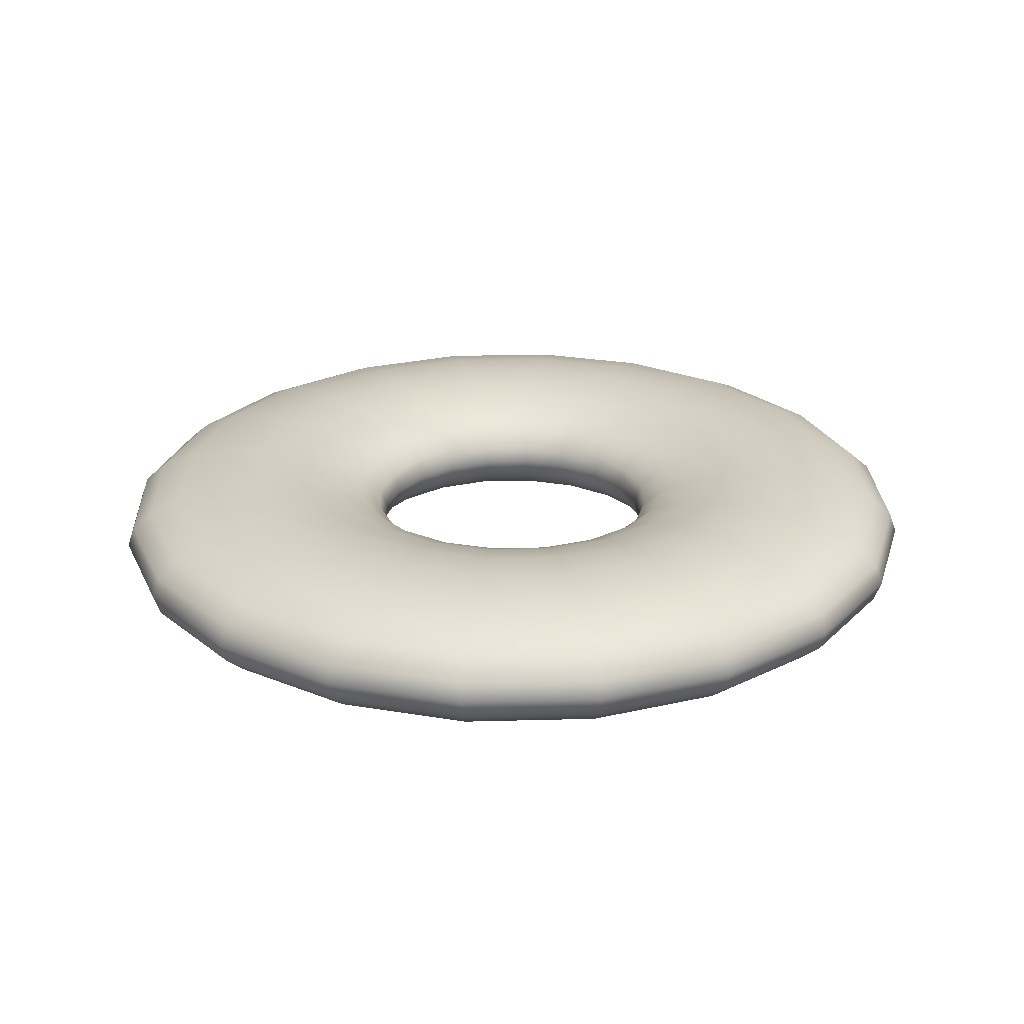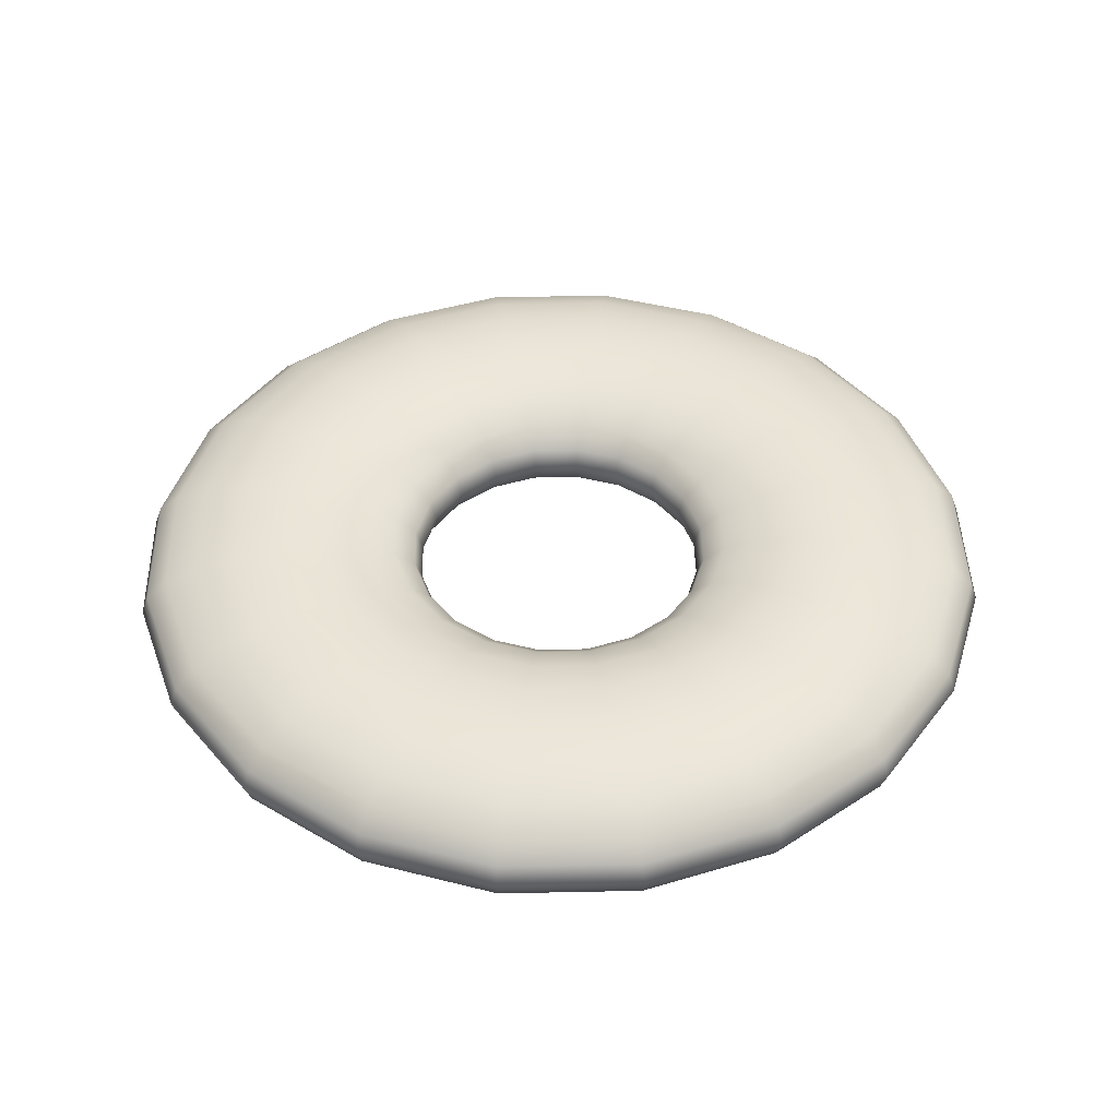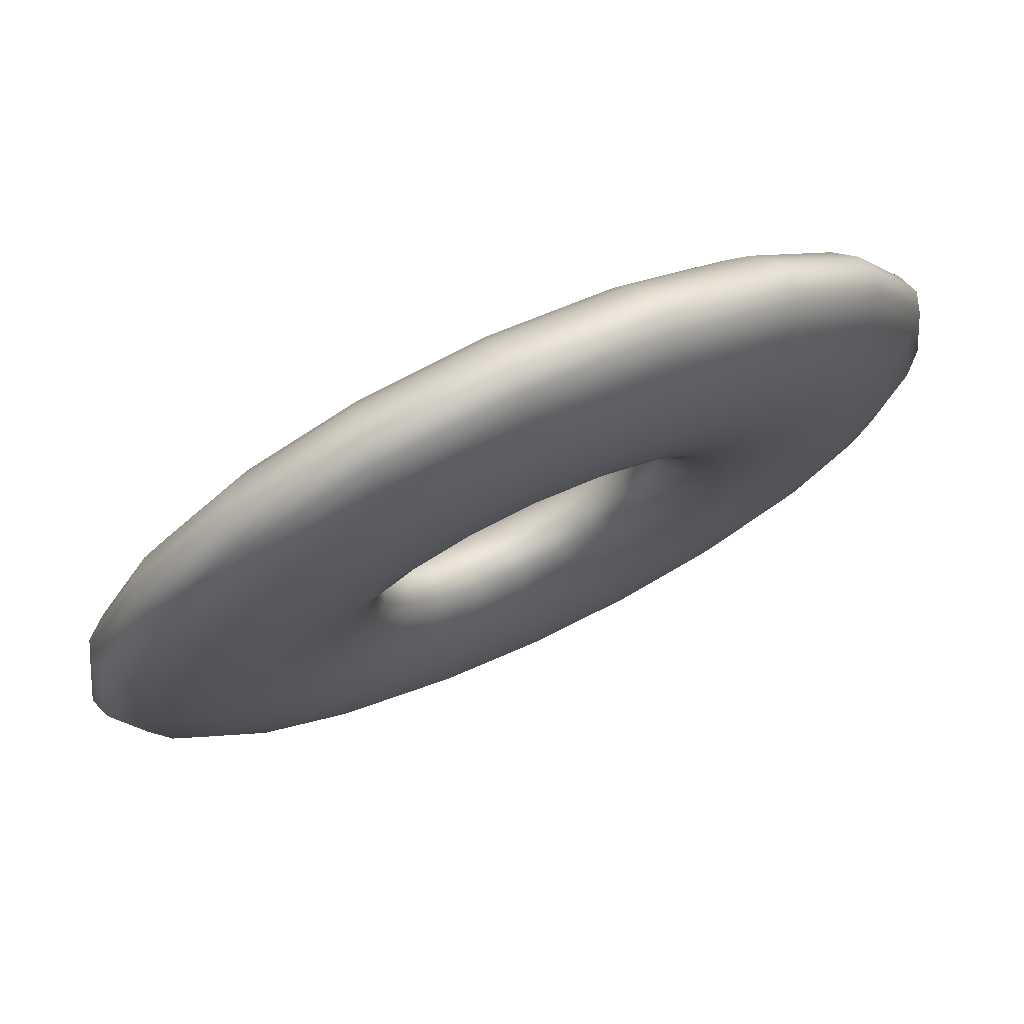
<metadata>
{"format":"obj","ext":"obj","renderer":"f3d","projection":"perspective","resolution":1024,"background":"white","views":[{"elev":25.1,"azim":-65.5,"up":"+Y"},{"elev":44.1,"azim":79.6,"up":"+Y"},{"elev":74.8,"azim":-25.0,"up":"+Z"}]}
</metadata>
<code>
g default
v 0.4755 0.2604 -0.1545
v 0.4045 0.2604 -0.2939
v 0.2939 0.2604 -0.4045
v 0.1545 0.2604 -0.4755
v 0 0.2604 -0.5
v -0.1545 0.2604 -0.4755
v -0.2939 0.2604 -0.4045
v -0.4045 0.2604 -0.2939
v -0.4755 0.2604 -0.1545
v -0.5 0.2604 0
v -0.4755 0.2604 0.1545
v -0.4045 0.2604 0.2939
v -0.2939 0.2604 0.4045
v -0.1545 0.2604 0.4755
v -0 0.2604 0.5
v 0.1545 0.2604 0.4755
v 0.2939 0.2604 0.4045
v 0.4045 0.2604 0.2939
v 0.4755 0.2604 0.1545
v 0.5 0.2604 0
v 0.4988 0.3285 -0.1621
v 0.4243 0.3285 -0.3083
v 0.3083 0.3285 -0.4243
v 0.1621 0.3285 -0.4988
v 0 0.3285 -0.5245
v -0.1621 0.3285 -0.4988
v -0.3083 0.3285 -0.4243
v -0.4243 0.3285 -0.3083
v -0.4988 0.3285 -0.1621
v -0.5245 0.3285 0
v -0.4988 0.3285 0.1621
v -0.4243 0.3285 0.3083
v -0.3083 0.3285 0.4243
v -0.1621 0.3285 0.4988
v -0 0.3285 0.5245
v 0.1621 0.3285 0.4988
v 0.3083 0.3285 0.4243
v 0.4243 0.3285 0.3083
v 0.4988 0.3285 0.1621
v 0.5245 0.3285 0
v 0.5663 0.3898 -0.184
v 0.4818 0.3898 -0.35
v 0.35 0.3898 -0.4818
v 0.184 0.3898 -0.5663
v 0 0.3898 -0.5955
v -0.184 0.3898 -0.5663
v -0.35 0.3898 -0.4818
v -0.4818 0.3898 -0.35
v -0.5663 0.3898 -0.184
v -0.5955 0.3898 0
v -0.5663 0.3898 0.184
v -0.4818 0.3898 0.35
v -0.35 0.3898 0.4818
v -0.184 0.3898 0.5663
v -0 0.3898 0.5955
v 0.184 0.3898 0.5663
v 0.35 0.3898 0.4818
v 0.4818 0.3898 0.35
v 0.5663 0.3898 0.184
v 0.5955 0.3898 0
v 0.6715 0.4385 -0.2182
v 0.5713 0.4385 -0.415
v 0.415 0.4385 -0.5713
v 0.2182 0.4385 -0.6715
v 0 0.4385 -0.7061
v -0.2182 0.4385 -0.6715
v -0.415 0.4385 -0.5713
v -0.5713 0.4385 -0.415
v -0.6715 0.4385 -0.2182
v -0.7061 0.4385 0
v -0.6715 0.4385 0.2182
v -0.5713 0.4385 0.415
v -0.415 0.4385 0.5713
v -0.2182 0.4385 0.6715
v -0 0.4385 0.7061
v 0.2182 0.4385 0.6715
v 0.415 0.4385 0.5713
v 0.5713 0.4385 0.415
v 0.6715 0.4385 0.2182
v 0.7061 0.4385 0
v 0.8041 0.4698 -0.2613
v 0.684 0.4698 -0.497
v 0.497 0.4698 -0.684
v 0.2613 0.4698 -0.8041
v 0 0.4698 -0.8455
v -0.2613 0.4698 -0.8041
v -0.497 0.4698 -0.684
v -0.684 0.4698 -0.497
v -0.8041 0.4698 -0.2613
v -0.8455 0.4698 0
v -0.8041 0.4698 0.2613
v -0.684 0.4698 0.497
v -0.497 0.4698 0.684
v -0.2613 0.4698 0.8041
v -0 0.4698 0.8455
v 0.2613 0.4698 0.8041
v 0.497 0.4698 0.684
v 0.684 0.4698 0.497
v 0.8041 0.4698 0.2613
v 0.8455 0.4698 0
v 0.9511 0.4806 -0.309
v 0.809 0.4806 -0.5878
v 0.5878 0.4806 -0.809
v 0.309 0.4806 -0.9511
v 0 0.4806 -1
v -0.309 0.4806 -0.9511
v -0.5878 0.4806 -0.809
v -0.809 0.4806 -0.5878
v -0.9511 0.4806 -0.309
v -1 0.4806 0
v -0.9511 0.4806 0.309
v -0.809 0.4806 0.5878
v -0.5878 0.4806 0.809
v -0.309 0.4806 0.9511
v -0 0.4806 1
v 0.309 0.4806 0.9511
v 0.5878 0.4806 0.809
v 0.809 0.4806 0.5878
v 0.9511 0.4806 0.309
v 1 0.4806 0
v 1.098 0.4698 -0.3568
v 0.934 0.4698 -0.6786
v 0.6786 0.4698 -0.934
v 0.3568 0.4698 -1.098
v 0 0.4698 -1.155
v -0.3568 0.4698 -1.098
v -0.6786 0.4698 -0.934
v -0.934 0.4698 -0.6786
v -1.098 0.4698 -0.3568
v -1.155 0.4698 0
v -1.098 0.4698 0.3568
v -0.934 0.4698 0.6786
v -0.6786 0.4698 0.934
v -0.3568 0.4698 1.098
v -0 0.4698 1.155
v 0.3568 0.4698 1.098
v 0.6786 0.4698 0.934
v 0.934 0.4698 0.6786
v 1.098 0.4698 0.3568
v 1.155 0.4698 0
v 1.231 0.4385 -0.3998
v 1.047 0.4385 -0.7605
v 0.7605 0.4385 -1.047
v 0.3998 0.4385 -1.231
v 0 0.4385 -1.294
v -0.3998 0.4385 -1.231
v -0.7605 0.4385 -1.047
v -1.047 0.4385 -0.7605
v -1.231 0.4385 -0.3998
v -1.294 0.4385 0
v -1.231 0.4385 0.3998
v -1.047 0.4385 0.7605
v -0.7605 0.4385 1.047
v -0.3998 0.4385 1.231
v -0 0.4385 1.294
v 0.3998 0.4385 1.231
v 0.7605 0.4385 1.047
v 1.047 0.4385 0.7605
v 1.231 0.4385 0.3998
v 1.294 0.4385 0
v 1.336 0.3898 -0.434
v 1.136 0.3898 -0.8256
v 0.8256 0.3898 -1.136
v 0.434 0.3898 -1.336
v 0 0.3898 -1.405
v -0.434 0.3898 -1.336
v -0.8256 0.3898 -1.136
v -1.136 0.3898 -0.8256
v -1.336 0.3898 -0.434
v -1.405 0.3898 0
v -1.336 0.3898 0.434
v -1.136 0.3898 0.8256
v -0.8256 0.3898 1.136
v -0.434 0.3898 1.336
v -0 0.3898 1.405
v 0.434 0.3898 1.336
v 0.8255 0.3898 1.136
v 1.136 0.3898 0.8255
v 1.336 0.3898 0.434
v 1.405 0.3898 0
v 1.403 0.3285 -0.456
v 1.194 0.3285 -0.8673
v 0.8673 0.3285 -1.194
v 0.456 0.3285 -1.403
v 0 0.3285 -1.476
v -0.456 0.3285 -1.403
v -0.8673 0.3285 -1.194
v -1.194 0.3285 -0.8673
v -1.403 0.3285 -0.456
v -1.476 0.3285 0
v -1.403 0.3285 0.456
v -1.194 0.3285 0.8673
v -0.8673 0.3285 1.194
v -0.456 0.3285 1.403
v -0 0.3285 1.476
v 0.456 0.3285 1.403
v 0.8673 0.3285 1.194
v 1.194 0.3285 0.8673
v 1.403 0.3285 0.456
v 1.476 0.3285 0
v 1.427 0.2604 -0.4635
v 1.214 0.2604 -0.8817
v 0.8817 0.2604 -1.214
v 0.4635 0.2604 -1.427
v 0 0.2604 -1.5
v -0.4635 0.2604 -1.427
v -0.8817 0.2604 -1.214
v -1.214 0.2604 -0.8817
v -1.427 0.2604 -0.4635
v -1.5 0.2604 0
v -1.427 0.2604 0.4635
v -1.214 0.2604 0.8817
v -0.8817 0.2604 1.214
v -0.4635 0.2604 1.427
v -0 0.2604 1.5
v 0.4635 0.2604 1.427
v 0.8817 0.2604 1.214
v 1.214 0.2604 0.8817
v 1.427 0.2604 0.4635
v 1.5 0.2604 0
v 1.403 0.1924 -0.456
v 1.194 0.1924 -0.8673
v 0.8673 0.1924 -1.194
v 0.456 0.1924 -1.403
v 0 0.1924 -1.476
v -0.456 0.1924 -1.403
v -0.8673 0.1924 -1.194
v -1.194 0.1924 -0.8673
v -1.403 0.1924 -0.456
v -1.476 0.1924 0
v -1.403 0.1924 0.456
v -1.194 0.1924 0.8673
v -0.8673 0.1924 1.194
v -0.456 0.1924 1.403
v -0 0.1924 1.476
v 0.456 0.1924 1.403
v 0.8673 0.1924 1.194
v 1.194 0.1924 0.8673
v 1.403 0.1924 0.456
v 1.476 0.1924 0
v 1.336 0.131 -0.434
v 1.136 0.131 -0.8256
v 0.8256 0.131 -1.136
v 0.434 0.131 -1.336
v 0 0.131 -1.405
v -0.434 0.131 -1.336
v -0.8256 0.131 -1.136
v -1.136 0.131 -0.8256
v -1.336 0.131 -0.434
v -1.405 0.131 0
v -1.336 0.131 0.434
v -1.136 0.131 0.8256
v -0.8256 0.131 1.136
v -0.434 0.131 1.336
v -0 0.131 1.405
v 0.434 0.131 1.336
v 0.8255 0.131 1.136
v 1.136 0.131 0.8255
v 1.336 0.131 0.434
v 1.405 0.131 0
v 1.231 0.08233 -0.3998
v 1.047 0.08233 -0.7605
v 0.7605 0.08233 -1.047
v 0.3998 0.08233 -1.231
v 0 0.08233 -1.294
v -0.3998 0.08233 -1.231
v -0.7605 0.08233 -1.047
v -1.047 0.08233 -0.7605
v -1.231 0.08233 -0.3998
v -1.294 0.08233 0
v -1.231 0.08233 0.3998
v -1.047 0.08233 0.7605
v -0.7605 0.08233 1.047
v -0.3998 0.08233 1.231
v -0 0.08233 1.294
v 0.3998 0.08233 1.231
v 0.7605 0.08233 1.047
v 1.047 0.08233 0.7605
v 1.231 0.08233 0.3998
v 1.294 0.08233 0
v 1.098 0.05106 -0.3568
v 0.934 0.05106 -0.6786
v 0.6786 0.05106 -0.934
v 0.3568 0.05106 -1.098
v 0 0.05106 -1.155
v -0.3568 0.05106 -1.098
v -0.6786 0.05106 -0.934
v -0.934 0.05106 -0.6786
v -1.098 0.05106 -0.3568
v -1.155 0.05106 0
v -1.098 0.05106 0.3568
v -0.934 0.05106 0.6786
v -0.6786 0.05106 0.934
v -0.3568 0.05106 1.098
v -0 0.05106 1.155
v 0.3568 0.05106 1.098
v 0.6786 0.05106 0.934
v 0.934 0.05106 0.6786
v 1.098 0.05106 0.3568
v 1.155 0.05106 0
v 0.9511 0.04029 -0.309
v 0.809 0.04029 -0.5878
v 0.5878 0.04029 -0.809
v 0.309 0.04029 -0.9511
v 0 0.04029 -1
v -0.309 0.04029 -0.9511
v -0.5878 0.04029 -0.809
v -0.809 0.04029 -0.5878
v -0.9511 0.04029 -0.309
v -1 0.04029 0
v -0.9511 0.04029 0.309
v -0.809 0.04029 0.5878
v -0.5878 0.04029 0.809
v -0.309 0.04029 0.9511
v -0 0.04029 1
v 0.309 0.04029 0.9511
v 0.5878 0.04029 0.809
v 0.809 0.04029 0.5878
v 0.9511 0.04029 0.309
v 1 0.04029 0
v 0.8041 0.05106 -0.2613
v 0.684 0.05106 -0.497
v 0.497 0.05106 -0.684
v 0.2613 0.05106 -0.8041
v 0 0.05106 -0.8455
v -0.2613 0.05106 -0.8041
v -0.497 0.05106 -0.684
v -0.684 0.05106 -0.497
v -0.8041 0.05106 -0.2613
v -0.8455 0.05106 0
v -0.8041 0.05106 0.2613
v -0.684 0.05106 0.497
v -0.497 0.05106 0.684
v -0.2613 0.05106 0.8041
v -0 0.05106 0.8455
v 0.2613 0.05106 0.8041
v 0.497 0.05106 0.684
v 0.684 0.05106 0.497
v 0.8041 0.05106 0.2613
v 0.8455 0.05106 0
v 0.6715 0.08233 -0.2182
v 0.5713 0.08233 -0.415
v 0.415 0.08233 -0.5713
v 0.2182 0.08233 -0.6715
v 0 0.08233 -0.7061
v -0.2182 0.08233 -0.6715
v -0.415 0.08233 -0.5713
v -0.5713 0.08233 -0.415
v -0.6715 0.08233 -0.2182
v -0.7061 0.08233 0
v -0.6715 0.08233 0.2182
v -0.5713 0.08233 0.415
v -0.415 0.08233 0.5713
v -0.2182 0.08233 0.6715
v -0 0.08233 0.7061
v 0.2182 0.08233 0.6715
v 0.415 0.08233 0.5713
v 0.5713 0.08233 0.415
v 0.6715 0.08233 0.2182
v 0.7061 0.08233 0
v 0.5663 0.131 -0.184
v 0.4818 0.131 -0.35
v 0.35 0.131 -0.4818
v 0.184 0.131 -0.5663
v 0 0.131 -0.5955
v -0.184 0.131 -0.5663
v -0.35 0.131 -0.4818
v -0.4818 0.131 -0.35
v -0.5663 0.131 -0.184
v -0.5955 0.131 0
v -0.5663 0.131 0.184
v -0.4818 0.131 0.35
v -0.35 0.131 0.4818
v -0.184 0.131 0.5663
v -0 0.131 0.5955
v 0.184 0.131 0.5663
v 0.35 0.131 0.4818
v 0.4818 0.131 0.35
v 0.5663 0.131 0.184
v 0.5955 0.131 0
v 0.4988 0.1924 -0.1621
v 0.4243 0.1924 -0.3083
v 0.3083 0.1924 -0.4243
v 0.1621 0.1924 -0.4988
v 0 0.1924 -0.5245
v -0.1621 0.1924 -0.4988
v -0.3083 0.1924 -0.4243
v -0.4243 0.1924 -0.3083
v -0.4988 0.1924 -0.1621
v -0.5245 0.1924 0
v -0.4988 0.1924 0.1621
v -0.4243 0.1924 0.3083
v -0.3083 0.1924 0.4243
v -0.1621 0.1924 0.4988
v -0 0.1924 0.5245
v 0.1621 0.1924 0.4988
v 0.3083 0.1924 0.4243
v 0.4243 0.1924 0.3083
v 0.4988 0.1924 0.1621
v 0.5245 0.1924 0
g pTorus1
f 2 1 21 22
f 3 2 22 23
f 4 3 23 24
f 5 4 24 25
f 6 5 25 26
f 7 6 26 27
f 8 7 27 28
f 9 8 28 29
f 10 9 29 30
f 11 10 30 31
f 12 11 31 32
f 13 12 32 33
f 14 13 33 34
f 15 14 34 35
f 16 15 35 36
f 17 16 36 37
f 18 17 37 38
f 19 18 38 39
f 20 19 39 40
f 1 20 40 21
f 22 21 41 42
f 23 22 42 43
f 24 23 43 44
f 25 24 44 45
f 26 25 45 46
f 27 26 46 47
f 28 27 47 48
f 29 28 48 49
f 30 29 49 50
f 31 30 50 51
f 32 31 51 52
f 33 32 52 53
f 34 33 53 54
f 35 34 54 55
f 36 35 55 56
f 37 36 56 57
f 38 37 57 58
f 39 38 58 59
f 40 39 59 60
f 21 40 60 41
f 42 41 61 62
f 43 42 62 63
f 44 43 63 64
f 45 44 64 65
f 46 45 65 66
f 47 46 66 67
f 48 47 67 68
f 49 48 68 69
f 50 49 69 70
f 51 50 70 71
f 52 51 71 72
f 53 52 72 73
f 54 53 73 74
f 55 54 74 75
f 56 55 75 76
f 57 56 76 77
f 58 57 77 78
f 59 58 78 79
f 60 59 79 80
f 41 60 80 61
f 62 61 81 82
f 63 62 82 83
f 64 63 83 84
f 65 64 84 85
f 66 65 85 86
f 67 66 86 87
f 68 67 87 88
f 69 68 88 89
f 70 69 89 90
f 71 70 90 91
f 72 71 91 92
f 73 72 92 93
f 74 73 93 94
f 75 74 94 95
f 76 75 95 96
f 77 76 96 97
f 78 77 97 98
f 79 78 98 99
f 80 79 99 100
f 61 80 100 81
f 82 81 101 102
f 83 82 102 103
f 84 83 103 104
f 85 84 104 105
f 86 85 105 106
f 87 86 106 107
f 88 87 107 108
f 89 88 108 109
f 90 89 109 110
f 91 90 110 111
f 92 91 111 112
f 93 92 112 113
f 94 93 113 114
f 95 94 114 115
f 96 95 115 116
f 97 96 116 117
f 98 97 117 118
f 99 98 118 119
f 100 99 119 120
f 81 100 120 101
f 102 101 121 122
f 103 102 122 123
f 104 103 123 124
f 105 104 124 125
f 106 105 125 126
f 107 106 126 127
f 108 107 127 128
f 109 108 128 129
f 110 109 129 130
f 111 110 130 131
f 112 111 131 132
f 113 112 132 133
f 114 113 133 134
f 115 114 134 135
f 116 115 135 136
f 117 116 136 137
f 118 117 137 138
f 119 118 138 139
f 120 119 139 140
f 101 120 140 121
f 122 121 141 142
f 123 122 142 143
f 124 123 143 144
f 125 124 144 145
f 126 125 145 146
f 127 126 146 147
f 128 127 147 148
f 129 128 148 149
f 130 129 149 150
f 131 130 150 151
f 132 131 151 152
f 133 132 152 153
f 134 133 153 154
f 135 134 154 155
f 136 135 155 156
f 137 136 156 157
f 138 137 157 158
f 139 138 158 159
f 140 139 159 160
f 121 140 160 141
f 142 141 161 162
f 143 142 162 163
f 144 143 163 164
f 145 144 164 165
f 146 145 165 166
f 147 146 166 167
f 148 147 167 168
f 149 148 168 169
f 150 149 169 170
f 151 150 170 171
f 152 151 171 172
f 153 152 172 173
f 154 153 173 174
f 155 154 174 175
f 156 155 175 176
f 157 156 176 177
f 158 157 177 178
f 159 158 178 179
f 160 159 179 180
f 141 160 180 161
f 162 161 181 182
f 163 162 182 183
f 164 163 183 184
f 165 164 184 185
f 166 165 185 186
f 167 166 186 187
f 168 167 187 188
f 169 168 188 189
f 170 169 189 190
f 171 170 190 191
f 172 171 191 192
f 173 172 192 193
f 174 173 193 194
f 175 174 194 195
f 176 175 195 196
f 177 176 196 197
f 178 177 197 198
f 179 178 198 199
f 180 179 199 200
f 161 180 200 181
f 182 181 201 202
f 183 182 202 203
f 184 183 203 204
f 185 184 204 205
f 186 185 205 206
f 187 186 206 207
f 188 187 207 208
f 189 188 208 209
f 190 189 209 210
f 191 190 210 211
f 192 191 211 212
f 193 192 212 213
f 194 193 213 214
f 195 194 214 215
f 196 195 215 216
f 197 196 216 217
f 198 197 217 218
f 199 198 218 219
f 200 199 219 220
f 181 200 220 201
f 202 201 221 222
f 203 202 222 223
f 204 203 223 224
f 205 204 224 225
f 206 205 225 226
f 207 206 226 227
f 208 207 227 228
f 209 208 228 229
f 210 209 229 230
f 211 210 230 231
f 212 211 231 232
f 213 212 232 233
f 214 213 233 234
f 215 214 234 235
f 216 215 235 236
f 217 216 236 237
f 218 217 237 238
f 219 218 238 239
f 220 219 239 240
f 201 220 240 221
f 222 221 241 242
f 223 222 242 243
f 224 223 243 244
f 225 224 244 245
f 226 225 245 246
f 227 226 246 247
f 228 227 247 248
f 229 228 248 249
f 230 229 249 250
f 231 230 250 251
f 232 231 251 252
f 233 232 252 253
f 234 233 253 254
f 235 234 254 255
f 236 235 255 256
f 237 236 256 257
f 238 237 257 258
f 239 238 258 259
f 240 239 259 260
f 221 240 260 241
f 242 241 261 262
f 243 242 262 263
f 244 243 263 264
f 245 244 264 265
f 246 245 265 266
f 247 246 266 267
f 248 247 267 268
f 249 248 268 269
f 250 249 269 270
f 251 250 270 271
f 252 251 271 272
f 253 252 272 273
f 254 253 273 274
f 255 254 274 275
f 256 255 275 276
f 257 256 276 277
f 258 257 277 278
f 259 258 278 279
f 260 259 279 280
f 241 260 280 261
f 262 261 281 282
f 263 262 282 283
f 264 263 283 284
f 265 264 284 285
f 266 265 285 286
f 267 266 286 287
f 268 267 287 288
f 269 268 288 289
f 270 269 289 290
f 271 270 290 291
f 272 271 291 292
f 273 272 292 293
f 274 273 293 294
f 275 274 294 295
f 276 275 295 296
f 277 276 296 297
f 278 277 297 298
f 279 278 298 299
f 280 279 299 300
f 261 280 300 281
f 282 281 301 302
f 283 282 302 303
f 284 283 303 304
f 285 284 304 305
f 286 285 305 306
f 287 286 306 307
f 288 287 307 308
f 289 288 308 309
f 290 289 309 310
f 291 290 310 311
f 292 291 311 312
f 293 292 312 313
f 294 293 313 314
f 295 294 314 315
f 296 295 315 316
f 297 296 316 317
f 298 297 317 318
f 299 298 318 319
f 300 299 319 320
f 281 300 320 301
f 302 301 321 322
f 303 302 322 323
f 304 303 323 324
f 305 304 324 325
f 306 305 325 326
f 307 306 326 327
f 308 307 327 328
f 309 308 328 329
f 310 309 329 330
f 311 310 330 331
f 312 311 331 332
f 313 312 332 333
f 314 313 333 334
f 315 314 334 335
f 316 315 335 336
f 317 316 336 337
f 318 317 337 338
f 319 318 338 339
f 320 319 339 340
f 301 320 340 321
f 322 321 341 342
f 323 322 342 343
f 324 323 343 344
f 325 324 344 345
f 326 325 345 346
f 327 326 346 347
f 328 327 347 348
f 329 328 348 349
f 330 329 349 350
f 331 330 350 351
f 332 331 351 352
f 333 332 352 353
f 334 333 353 354
f 335 334 354 355
f 336 335 355 356
f 337 336 356 357
f 338 337 357 358
f 339 338 358 359
f 340 339 359 360
f 321 340 360 341
f 342 341 361 362
f 343 342 362 363
f 344 343 363 364
f 345 344 364 365
f 346 345 365 366
f 347 346 366 367
f 348 347 367 368
f 349 348 368 369
f 350 349 369 370
f 351 350 370 371
f 352 351 371 372
f 353 352 372 373
f 354 353 373 374
f 355 354 374 375
f 356 355 375 376
f 357 356 376 377
f 358 357 377 378
f 359 358 378 379
f 360 359 379 380
f 341 360 380 361
f 362 361 381 382
f 363 362 382 383
f 364 363 383 384
f 365 364 384 385
f 366 365 385 386
f 367 366 386 387
f 368 367 387 388
f 369 368 388 389
f 370 369 389 390
f 371 370 390 391
f 372 371 391 392
f 373 372 392 393
f 374 373 393 394
f 375 374 394 395
f 376 375 395 396
f 377 376 396 397
f 378 377 397 398
f 379 378 398 399
f 380 379 399 400
f 361 380 400 381
f 382 381 1 2
f 383 382 2 3
f 384 383 3 4
f 385 384 4 5
f 386 385 5 6
f 387 386 6 7
f 388 387 7 8
f 389 388 8 9
f 390 389 9 10
f 391 390 10 11
f 392 391 11 12
f 393 392 12 13
f 394 393 13 14
f 395 394 14 15
f 396 395 15 16
f 397 396 16 17
f 398 397 17 18
f 399 398 18 19
f 400 399 19 20
f 381 400 20 1

</code>
